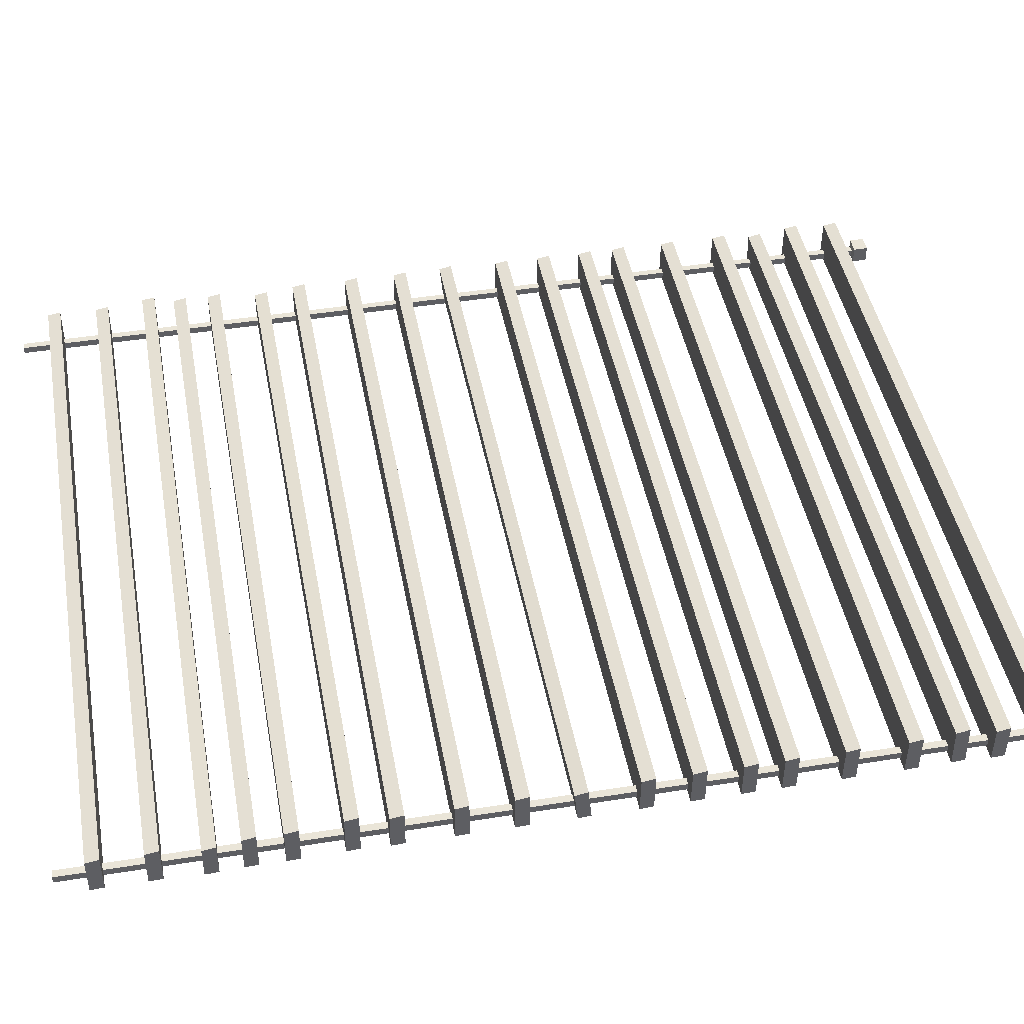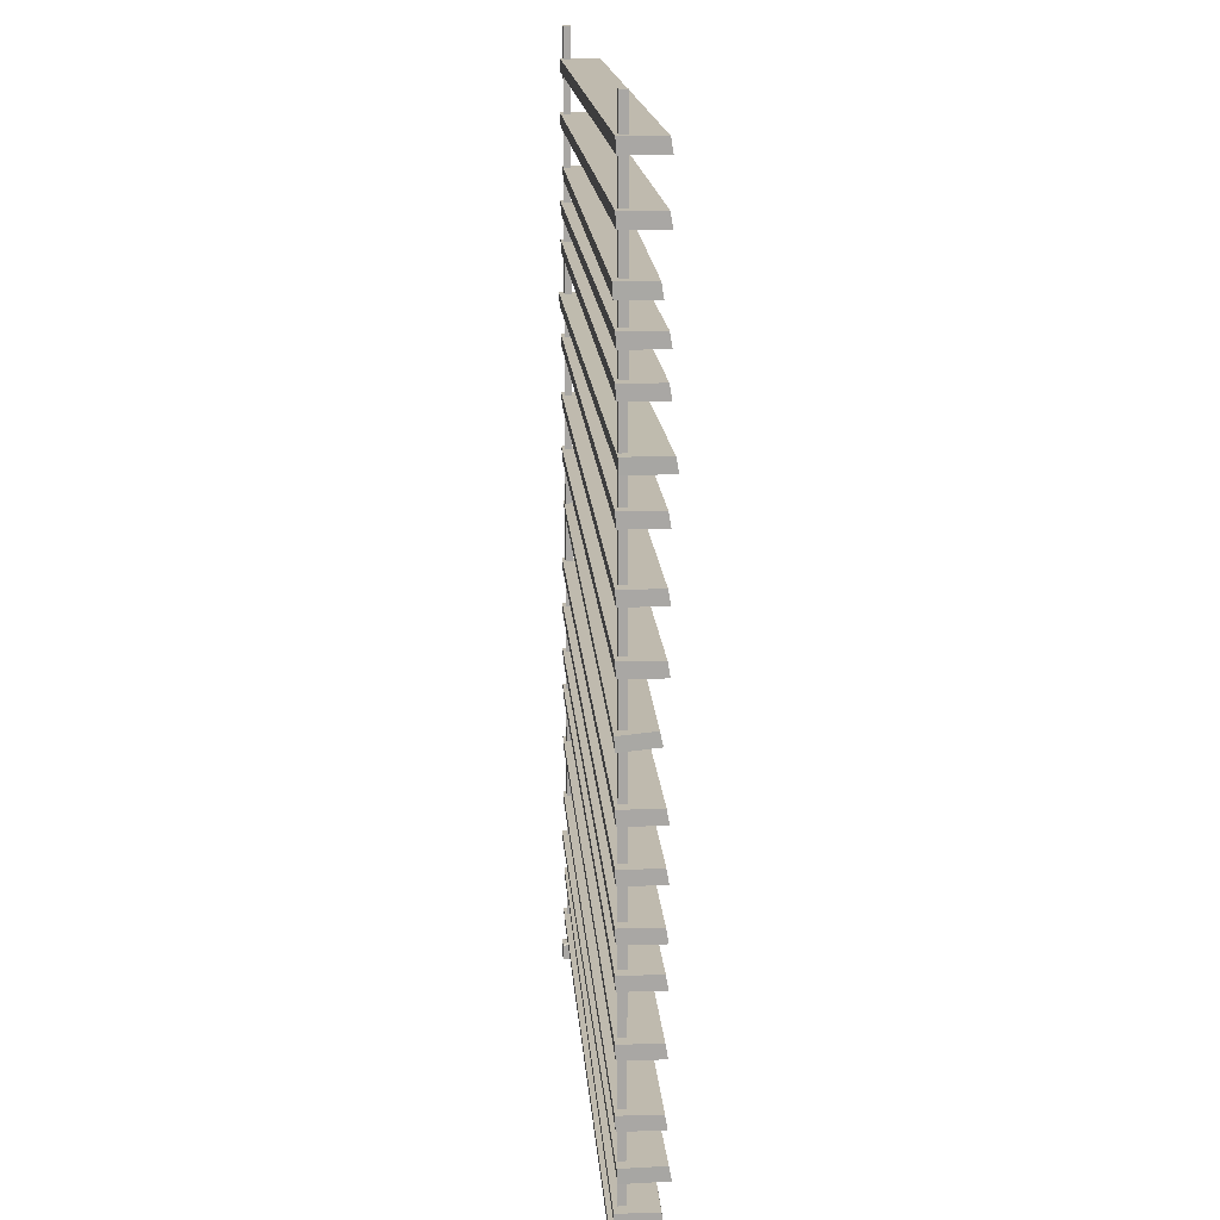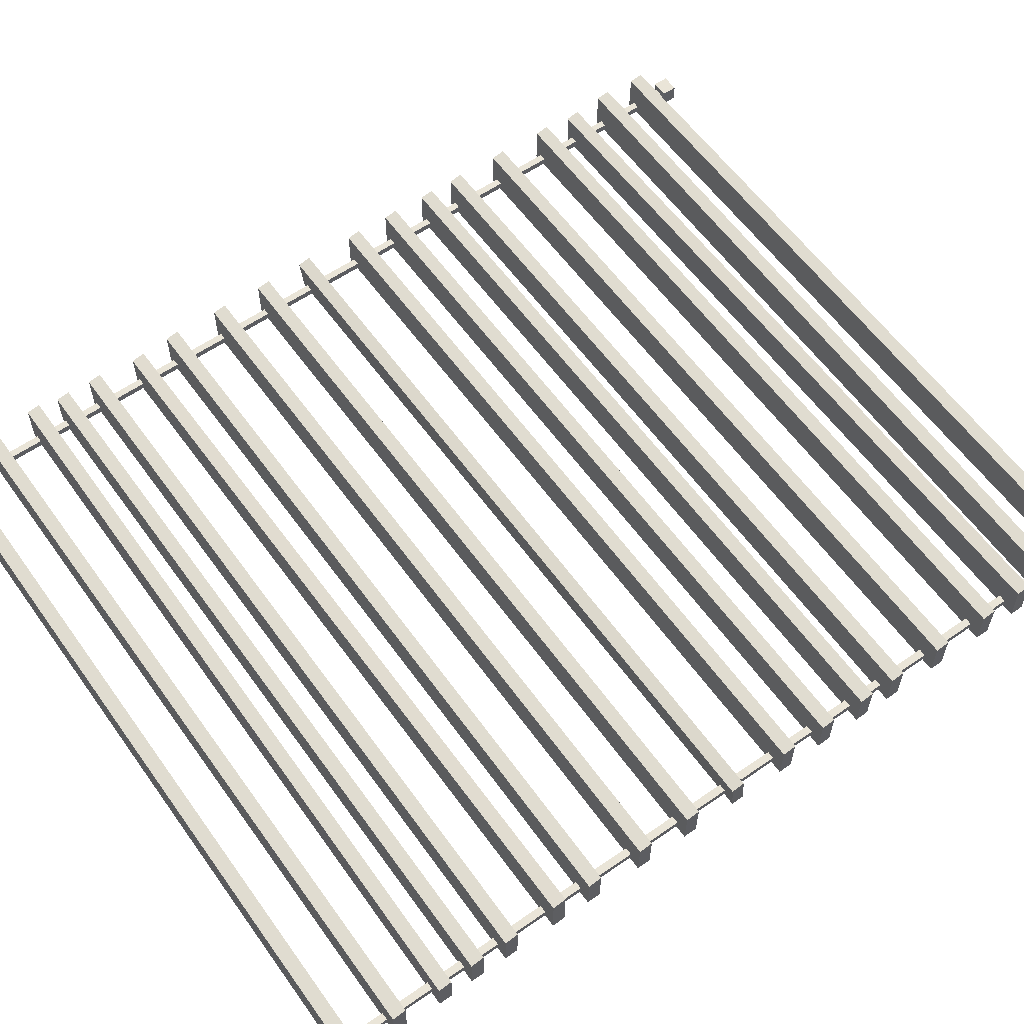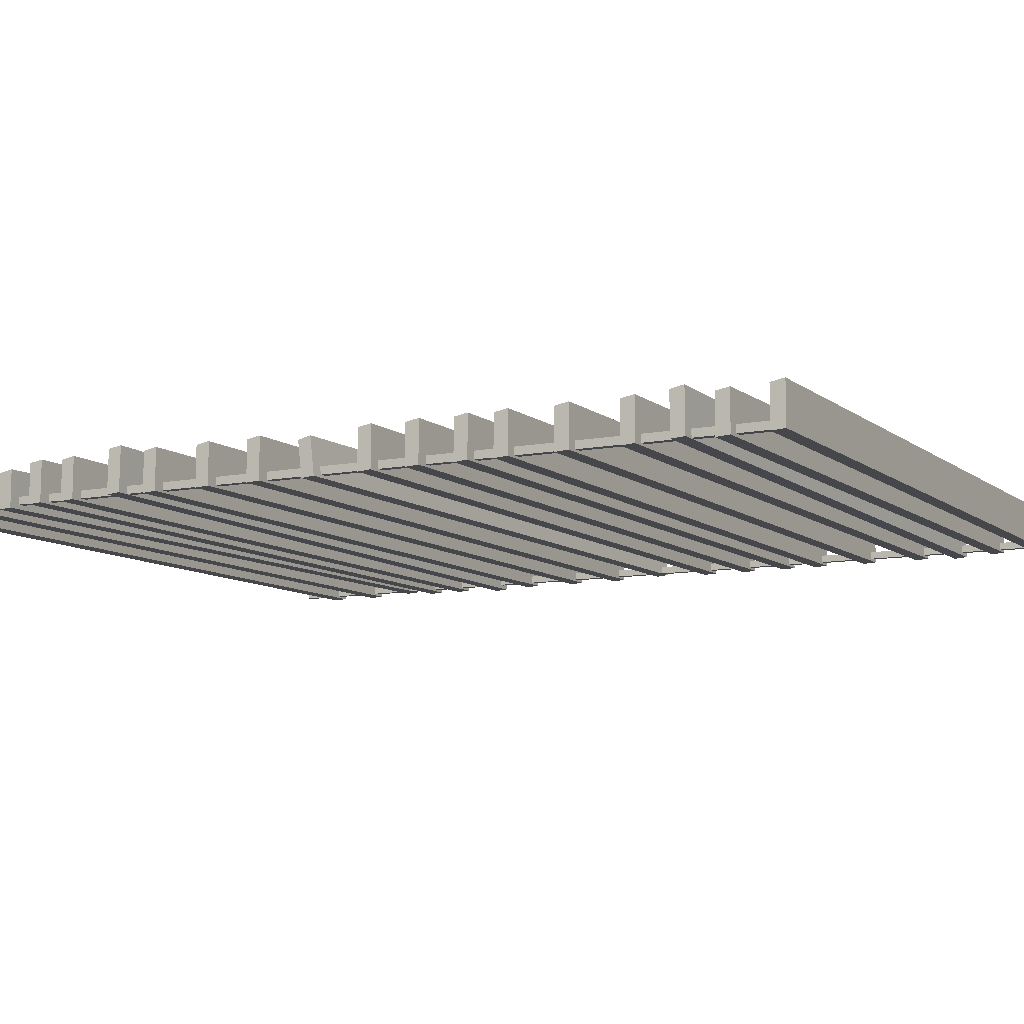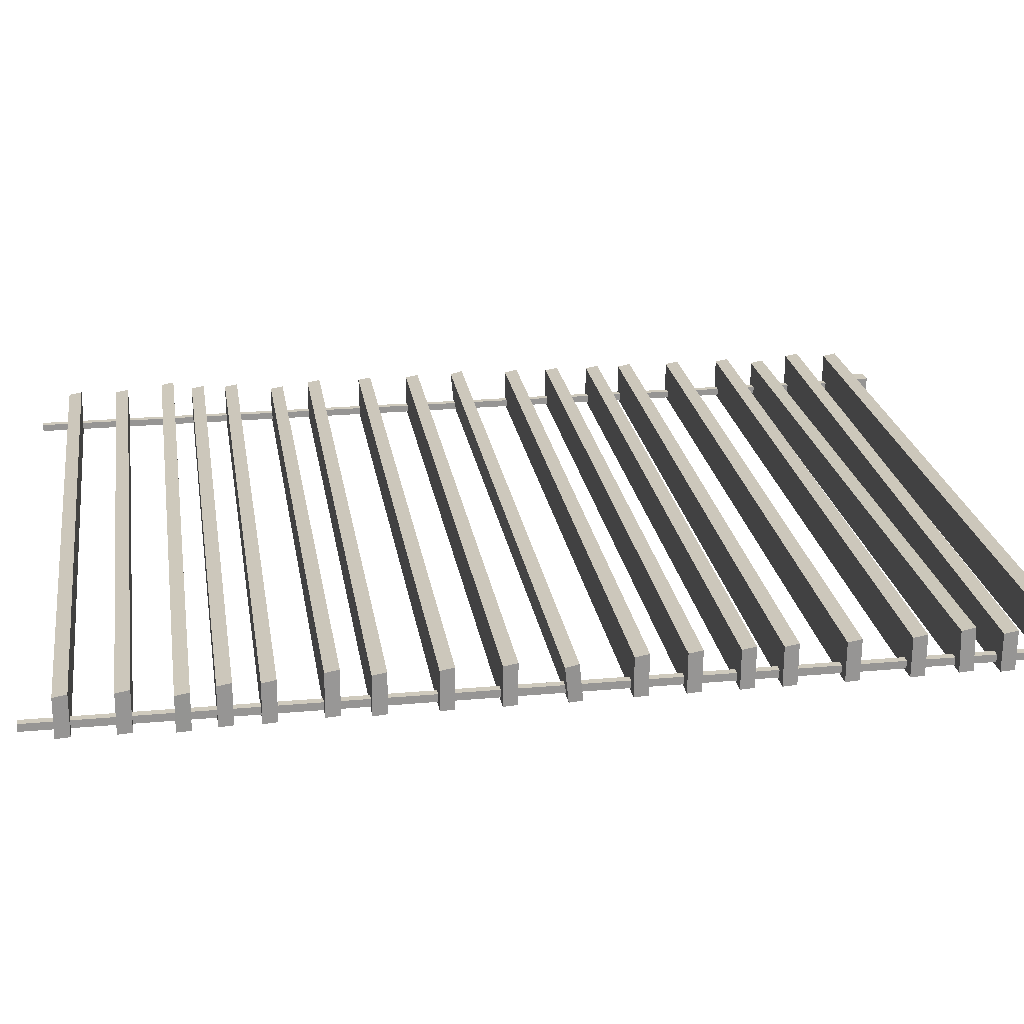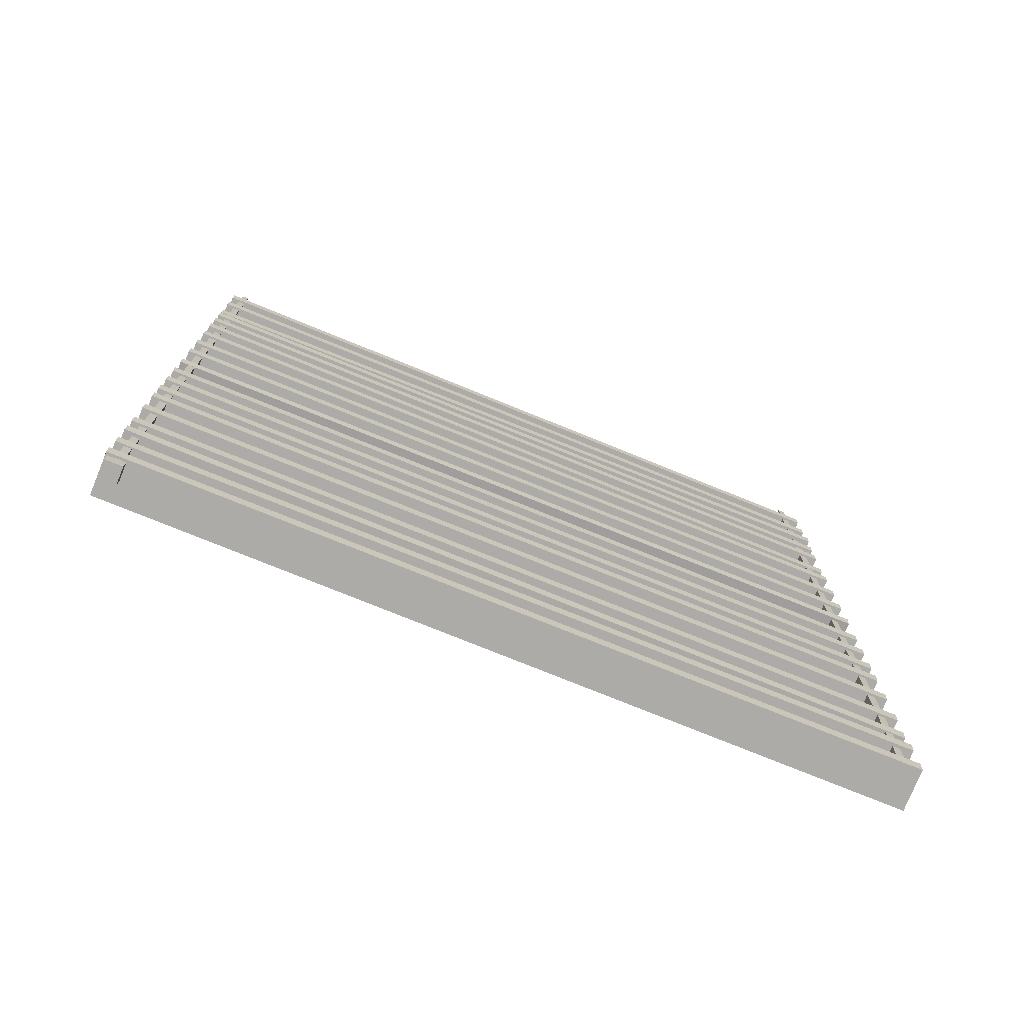
<metadata>
{"format":"obj","ext":"obj","renderer":"f3d","projection":"perspective","resolution":1024,"background":"white","views":[{"elev":45.1,"azim":-100.4,"up":"+Z"},{"elev":15.7,"azim":-94.0,"up":"+Y"},{"elev":59.4,"azim":-125.4,"up":"+Z"},{"elev":-9.3,"azim":-61.8,"up":"+Z"},{"elev":22.9,"azim":-98.8,"up":"+Z"},{"elev":-76.2,"azim":157.9,"up":"+Y"}]}
</metadata>
<code>
v 14.87 26.56 22.89
v 235.3 26.56 22.89
v 14.87 30.53 22.22
v 235.3 30.53 22.22
v 14.87 30.6 10.75
v 235.3 30.6 10.75
v 14.87 26.64 10.99
v 235.3 26.64 10.99
v 14.87 40.38 22.24
v 235.3 40.18 23.54
v 14.87 44.34 21.57
v 235.3 44.14 22.87
v 14.87 44.41 10.51
v 235.3 44.22 10.98
v 14.87 40.45 10.76
v 235.3 40.25 11.23
v 15 52.08 23.94
v 235.4 52.52 21.69
v 14.96 56 23.23
v 235.3 56.44 20.97
v 14.78 55.82 11.19
v 235.1 56.25 10.37
v 14.82 51.89 11.44
v 235.2 52.33 10.63
v 14.87 65.01 22.89
v 235.3 65.01 22.89
v 14.87 68.97 22.22
v 235.3 68.97 22.22
v 14.87 69.04 10.75
v 235.3 69.04 10.75
v 14.87 65.08 10.99
v 235.3 65.08 10.99
v 14.87 82.61 22.89
v 235.3 82.61 22.89
v 14.87 86.57 22.22
v 235.3 86.57 22.22
v 14.87 86.65 10.75
v 235.3 86.65 10.75
v 14.87 82.68 10.99
v 235.3 82.68 10.99
v 14.87 99.37 22.89
v 235.3 99.37 22.89
v 14.87 103.3 22.22
v 235.3 103.3 22.22
v 14.87 103.4 10.75
v 235.3 103.4 10.75
v 14.87 99.45 10.99
v 235.3 99.45 10.99
v 14.87 110.7 22.89
v 235.3 110.7 22.89
v 14.87 114.6 22.22
v 235.3 114.6 22.22
v 14.87 114.7 10.75
v 235.3 114.7 10.75
v 14.87 110.7 10.99
v 235.3 110.7 10.99
v 14.87 124.7 22.89
v 235.3 124.7 22.89
v 14.87 128.7 22.22
v 235.3 128.7 22.22
v 14.87 128.7 10.75
v 235.3 128.7 10.75
v 14.87 124.8 10.99
v 235.3 124.8 10.99
v 14.87 138.7 22.89
v 235.3 138.7 22.89
v 14.87 142.7 22.22
v 235.3 142.7 22.22
v 14.87 142.8 10.75
v 235.3 142.8 10.75
v 14.87 138.8 10.99
v 235.3 138.8 10.99
v 14.87 172.7 22.89
v 235.3 172.7 22.89
v 14.87 176.7 22.22
v 235.3 176.7 22.22
v 14.87 176.7 10.75
v 235.3 176.7 10.75
v 14.87 172.8 10.99
v 235.3 172.8 10.99
v 14.87 188.9 22.89
v 235.3 188.9 22.89
v 14.87 192.8 22.22
v 235.3 192.8 22.22
v 14.87 192.9 10.75
v 235.3 192.9 10.75
v 14.87 188.9 10.99
v 235.3 188.9 10.99
v 14.87 206.1 22.89
v 235.3 206.1 22.89
v 14.87 210 22.22
v 235.3 210 22.22
v 14.87 210.1 10.75
v 235.3 210.1 10.75
v 14.87 206.1 10.99
v 235.3 206.1 10.99
v 15.01 217.9 24.47
v 235.4 218.5 21.3
v 14.97 221.9 23.8
v 235.3 222.4 20.64
v 14.77 222 11.32
v 235.1 222.5 10.18
v 14.81 218 11.56
v 235.2 218.6 10.42
v 14.87 233.8 22.89
v 235.3 233.8 22.89
v 14.87 237.7 22.22
v 235.3 237.7 22.22
v 14.87 237.8 10.75
v 235.3 237.8 10.75
v 14.87 233.8 10.99
v 235.3 233.8 10.99
v 14.87 244.8 22.89
v 235.3 244.8 22.89
v 14.87 248.8 22.22
v 235.3 248.8 22.22
v 14.87 248.9 10.75
v 235.3 248.9 10.75
v 14.87 244.9 10.99
v 235.3 244.9 10.99
v 14.82 255.3 21.06
v 235.2 254.8 24.72
v 14.84 259.3 20.4
v 235.2 258.7 24.05
v 14.93 259.4 10.09
v 235.3 258.8 11.41
v 14.91 255.4 10.33
v 235.3 254.8 11.65
v 14.87 269.9 22.89
v 235.3 269.9 22.89
v 14.87 273.8 22.22
v 235.3 273.8 22.22
v 14.87 273.9 10.75
v 235.3 273.9 10.75
v 14.87 269.9 10.99
v 235.3 269.9 10.99
v 14.87 285.2 22.89
v 235.3 285.2 22.89
v 14.87 289.1 22.22
v 235.3 289.1 22.22
v 14.87 289.2 10.75
v 235.3 289.2 10.75
v 14.87 285.2 10.99
v 235.3 285.2 10.99
v 14.78 157 21.44
v 235.2 157.6 23.48
v 14.81 160.7 20.6
v 235.2 161.4 22.64
v 15 159.7 10.54
v 235.4 160.3 11.27
v 14.96 155.9 10.84
v 235.3 156.5 11.58
v 230.8 298.3 13.67
v 232.9 298.3 13.67
v 230.8 298.3 11.57
v 232.9 298.3 11.57
v 18.39 26.89 13.86
v 20.59 26.89 13.86
v 18.39 298.3 13.86
v 20.59 298.3 13.86
v 18.39 298.3 11.66
v 20.59 298.3 11.66
v 18.39 26.89 11.66
v 20.59 26.89 11.66
v 230.8 21.11 11.65
v 232.9 21.11 11.65
v 232.9 21.11 13.75
v 230.8 21.11 13.75
v 229.3 20.73 10.19
v 234.3 20.73 10.19
v 234.3 20.73 15.21
v 229.3 20.73 15.21
v 229.3 16.32 10.19
v 234.3 16.32 10.19
v 234.3 16.32 15.21
v 229.3 16.32 15.21
f 1 2 4 3
f 3 4 6 5
f 5 6 8 7
f 7 8 2 1
f 2 8 6 4
f 7 1 3 5
f 9 10 12 11
f 11 12 14 13
f 13 14 16 15
f 15 16 10 9
f 10 16 14 12
f 15 9 11 13
f 17 18 20 19
f 19 20 22 21
f 21 22 24 23
f 23 24 18 17
f 18 24 22 20
f 23 17 19 21
f 25 26 28 27
f 27 28 30 29
f 29 30 32 31
f 31 32 26 25
f 26 32 30 28
f 31 25 27 29
f 33 34 36 35
f 35 36 38 37
f 37 38 40 39
f 39 40 34 33
f 34 40 38 36
f 39 33 35 37
f 41 42 44 43
f 43 44 46 45
f 45 46 48 47
f 47 48 42 41
f 42 48 46 44
f 47 41 43 45
f 49 50 52 51
f 51 52 54 53
f 53 54 56 55
f 55 56 50 49
f 50 56 54 52
f 55 49 51 53
f 57 58 60 59
f 59 60 62 61
f 61 62 64 63
f 63 64 58 57
f 58 64 62 60
f 63 57 59 61
f 65 66 68 67
f 67 68 70 69
f 69 70 72 71
f 71 72 66 65
f 66 72 70 68
f 71 65 67 69
f 73 74 76 75
f 75 76 78 77
f 77 78 80 79
f 79 80 74 73
f 74 80 78 76
f 79 73 75 77
f 81 82 84 83
f 83 84 86 85
f 85 86 88 87
f 87 88 82 81
f 82 88 86 84
f 87 81 83 85
f 89 90 92 91
f 91 92 94 93
f 93 94 96 95
f 95 96 90 89
f 90 96 94 92
f 95 89 91 93
f 97 98 100 99
f 99 100 102 101
f 101 102 104 103
f 103 104 98 97
f 98 104 102 100
f 103 97 99 101
f 105 106 108 107
f 107 108 110 109
f 109 110 112 111
f 111 112 106 105
f 106 112 110 108
f 111 105 107 109
f 113 114 116 115
f 115 116 118 117
f 117 118 120 119
f 119 120 114 113
f 114 120 118 116
f 119 113 115 117
f 121 122 124 123
f 123 124 126 125
f 125 126 128 127
f 127 128 122 121
f 122 128 126 124
f 127 121 123 125
f 129 130 132 131
f 131 132 134 133
f 133 134 136 135
f 135 136 130 129
f 130 136 134 132
f 135 129 131 133
f 137 138 140 139
f 139 140 142 141
f 141 142 144 143
f 143 144 138 137
f 138 144 142 140
f 143 137 139 141
f 145 146 148 147
f 147 148 150 149
f 149 150 152 151
f 151 152 146 145
f 146 152 150 148
f 151 145 147 149
f 154 153 168 167
f 153 154 156 155
f 155 156 166 165
f 173 174 175 176
f 156 154 167 166
f 153 155 165 168
f 157 158 160 159
f 159 160 162 161
f 161 162 164 163
f 163 164 158 157
f 158 164 162 160
f 163 157 159 161
f 165 166 170 169
f 166 167 171 170
f 167 168 172 171
f 168 165 169 172
f 169 170 174 173
f 170 171 175 174
f 171 172 176 175
f 172 169 173 176

</code>
